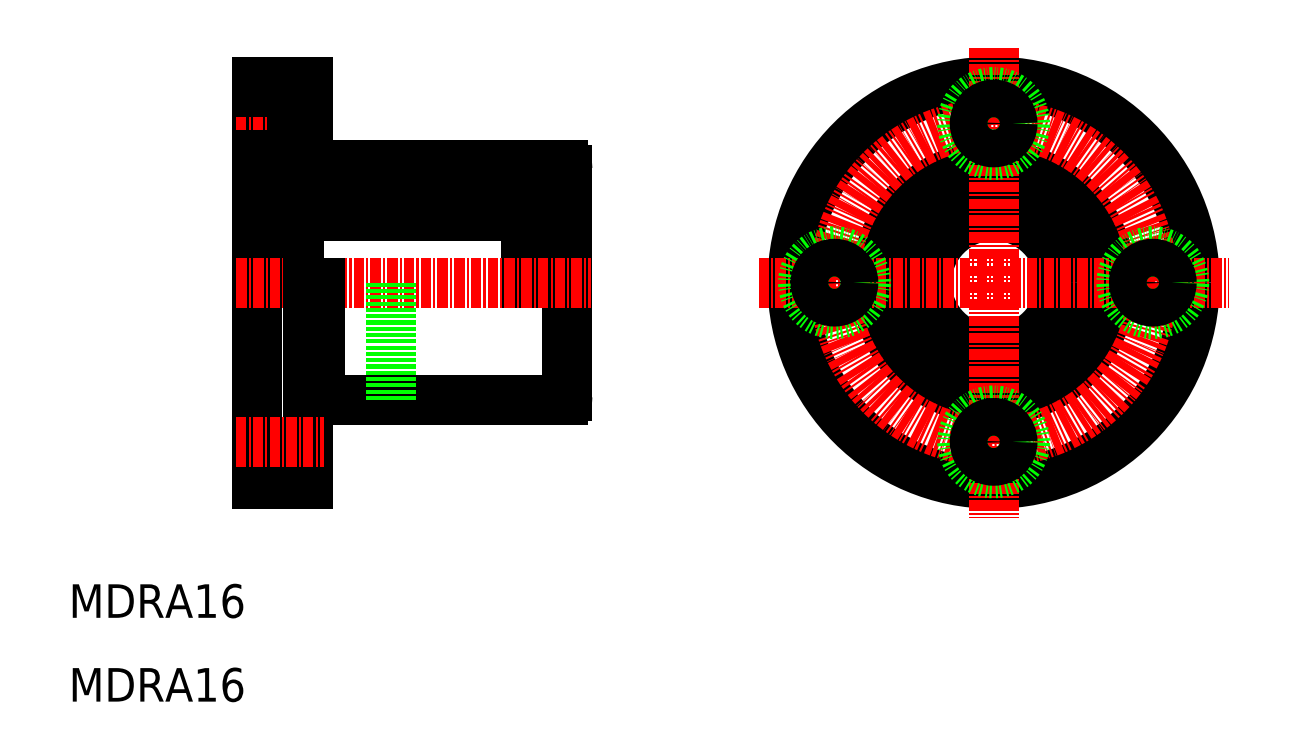
<metadata>
{"format":"dxf","ext":"dxf","renderer":"ezdxf+matplotlib","layout":"modelspace","background":"white","min_lineweight":24,"dpi":150}
</metadata>
<code>
0
SECTION
2
ENTITIES
0
LINE
8
0
10
33.52
20
72.15
30
0
11
33.52
21
60
31
0
0
LINE
8
0
10
68.52
20
72.15
30
0
11
68.52
21
60
31
0
0
LINE
8
0
10
37.52
20
72.15
30
0
11
37.52
21
60
31
0
0
LINE
8
0
10
64.52
20
72.15
30
0
11
64.52
21
60
31
0
0
LINE
8
0
10
69.52
20
73.5
30
0
11
69.52
21
46.5
31
0
0
LINE
8
0
10
32.52
20
84
30
0
11
32.52
21
36
31
0
0
TEXT
8
0
10
10
20
10
30
0
40
4
1
MDRA16
0
TEXT
8
0
10
10
20
20
30
0
40
4
1
MDRA16
0
LINE
8
0
10
38.52
20
47
30
0
11
40.02
21
47
31
0
0
LINE
8
CENTER
10
30
20
60
30
0
11
72.35
21
60
31
0
0
LINE
8
0
10
38.52
20
60
30
0
11
38.52
21
36
31
0
0
LINE
8
0
10
32.52
20
36
30
0
11
38.52
21
36
31
0
0
LINE
8
0
10
40.02
20
46
30
0
11
69.02
21
46
31
0
0
LINE
8
0
10
40.02
20
60
30
0
11
40.02
21
46
31
0
0
ARC
8
0
10
69.02
20
46.5
30
0
40
0.5
50
270
51
1.018e-13
0
LINE
8
0
10
37.52
20
69
30
0
11
64.52
21
69
31
0
0
LINE
8
0
10
37.52
20
68
30
0
11
64.52
21
68
31
0
0
LINE
8
0
10
38.52
20
73
30
0
11
40.02
21
73
31
0
0
LINE
8
CENTER
10
29.96
20
79
30
0
11
40.42
21
79
31
0
0
LINE
8
0
10
36.62
20
82.75
30
0
11
36.62
21
75.25
31
0
0
LINE
8
0
10
38.52
20
84
30
0
11
38.52
21
73
31
0
0
POLYLINE
8
0
66
     1
10
0
20
0
30
0
70
   129
0
VERTEX
8
0
10
35.52
20
72.15
30
0
0
VERTEX
8
0
10
35.14
20
72.11
30
0
0
VERTEX
8
0
10
34.77
20
72
30
0
0
VERTEX
8
0
10
34.44
20
71.82
30
0
0
VERTEX
8
0
10
34.14
20
71.58
30
0
0
VERTEX
8
0
10
33.89
20
71.28
30
0
0
VERTEX
8
0
10
33.7
20
70.94
30
0
0
VERTEX
8
0
10
33.57
20
70.56
30
0
0
VERTEX
8
0
10
33.52
20
70.17
30
0
0
VERTEX
8
0
10
33.54
20
69.78
30
0
0
VERTEX
8
0
10
33.63
20
69.4
30
0
0
VERTEX
8
0
10
33.79
20
69.04
30
0
0
VERTEX
8
0
10
34.01
20
68.72
30
0
0
VERTEX
8
0
10
34.28
20
68.44
30
0
0
VERTEX
8
0
10
34.6
20
68.23
30
0
0
VERTEX
8
0
10
34.95
20
68.08
30
0
0
VERTEX
8
0
10
35.33
20
68.01
30
0
0
VERTEX
8
0
10
35.71
20
68.01
30
0
0
VERTEX
8
0
10
36.08
20
68.08
30
0
0
VERTEX
8
0
10
36.43
20
68.23
30
0
0
VERTEX
8
0
10
36.75
20
68.44
30
0
0
VERTEX
8
0
10
37.03
20
68.72
30
0
0
VERTEX
8
0
10
37.25
20
69.04
30
0
0
VERTEX
8
0
10
37.41
20
69.4
30
0
0
VERTEX
8
0
10
37.5
20
69.78
30
0
0
VERTEX
8
0
10
37.52
20
70.17
30
0
0
VERTEX
8
0
10
37.46
20
70.56
30
0
0
VERTEX
8
0
10
37.34
20
70.94
30
0
0
VERTEX
8
0
10
37.15
20
71.28
30
0
0
VERTEX
8
0
10
36.9
20
71.58
30
0
0
VERTEX
8
0
10
36.6
20
71.82
30
0
0
VERTEX
8
0
10
36.26
20
72
30
0
0
VERTEX
8
0
10
35.9
20
72.11
30
0
0
SEQEND
8
0
0
LINE
8
0
10
33.52
20
72.15
30
0
11
37.52
21
72.15
31
0
0
LINE
8
0
10
33.52
20
66.07
30
0
11
33.52
21
66.07
31
0
0
LINE
8
0
10
33.52
20
69.11
30
0
11
33.52
21
69.11
31
0
0
LINE
8
0
10
32.52
20
69
30
0
11
33.52
21
69
31
0
0
LINE
8
0
10
32.52
20
75.25
30
0
11
36.62
21
75.25
31
0
0
LINE
8
0
10
36.62
20
76.75
30
0
11
38.52
21
76.75
31
0
0
LINE
8
0
10
36.62
20
81.25
30
0
11
38.52
21
81.25
31
0
0
LINE
8
0
10
32.52
20
82.75
30
0
11
36.62
21
82.75
31
0
0
LINE
8
0
10
32.52
20
84
30
0
11
38.52
21
84
31
0
0
LINE
8
0
10
40.02
20
74
30
0
11
69.02
21
74
31
0
0
LINE
8
0
10
40.02
20
73
30
0
11
40.02
21
74
31
0
0
ARC
8
0
10
69.02
20
73.5
30
0
40
0.5
50
360
51
90
0
LINE
8
0
10
68.52
20
69
30
0
11
69.52
21
69
31
0
0
POLYLINE
8
0
66
     1
10
0
20
0
30
0
70
   129
0
VERTEX
8
0
10
66.52
20
72.15
30
0
0
VERTEX
8
0
10
66.14
20
72.11
30
0
0
VERTEX
8
0
10
65.77
20
72
30
0
0
VERTEX
8
0
10
65.44
20
71.82
30
0
0
VERTEX
8
0
10
65.14
20
71.58
30
0
0
VERTEX
8
0
10
64.89
20
71.28
30
0
0
VERTEX
8
0
10
64.7
20
70.94
30
0
0
VERTEX
8
0
10
64.57
20
70.56
30
0
0
VERTEX
8
0
10
64.52
20
70.17
30
0
0
VERTEX
8
0
10
64.54
20
69.78
30
0
0
VERTEX
8
0
10
64.63
20
69.4
30
0
0
VERTEX
8
0
10
64.79
20
69.04
30
0
0
VERTEX
8
0
10
65.01
20
68.72
30
0
0
VERTEX
8
0
10
65.28
20
68.44
30
0
0
VERTEX
8
0
10
65.6
20
68.23
30
0
0
VERTEX
8
0
10
65.95
20
68.08
30
0
0
VERTEX
8
0
10
66.33
20
68.01
30
0
0
VERTEX
8
0
10
66.71
20
68.01
30
0
0
VERTEX
8
0
10
67.08
20
68.08
30
0
0
VERTEX
8
0
10
67.43
20
68.23
30
0
0
VERTEX
8
0
10
67.75
20
68.44
30
0
0
VERTEX
8
0
10
68.03
20
68.72
30
0
0
VERTEX
8
0
10
68.25
20
69.04
30
0
0
VERTEX
8
0
10
68.41
20
69.4
30
0
0
VERTEX
8
0
10
68.5
20
69.78
30
0
0
VERTEX
8
0
10
68.52
20
70.17
30
0
0
VERTEX
8
0
10
68.46
20
70.56
30
0
0
VERTEX
8
0
10
68.34
20
70.94
30
0
0
VERTEX
8
0
10
68.15
20
71.28
30
0
0
VERTEX
8
0
10
67.9
20
71.58
30
0
0
VERTEX
8
0
10
67.6
20
71.82
30
0
0
VERTEX
8
0
10
67.26
20
72
30
0
0
VERTEX
8
0
10
66.9
20
72.11
30
0
0
SEQEND
8
0
0
LINE
8
0
10
64.52
20
72.15
30
0
11
68.52
21
72.15
31
0
0
CIRCLE
8
0
10
120.4
20
60
30
0
40
8
0
CIRCLE
8
0
10
120.4
20
60
30
0
40
9
0
CIRCLE
8
0
10
120.4
20
60
30
0
40
14
0
CIRCLE
8
0
10
120.4
20
60
30
0
40
24
0
CIRCLE
8
CENTER
10
120.4
20
60
30
0
40
19
0
LINE
8
CENTER
10
120.4
20
88.04
30
0
11
120.4
21
31.96
31
0
0
CIRCLE
8
0
10
120.4
20
41
30
0
40
3.75
0
CIRCLE
8
0
10
120.4
20
41
30
0
40
2.25
0
LINE
8
CENTER
10
92.35
20
60
30
0
11
148.4
21
60
31
0
0
CIRCLE
8
0
10
101.4
20
60
30
0
40
3.75
0
CIRCLE
8
0
10
101.4
20
60
30
0
40
2.25
0
CIRCLE
8
0
10
139.4
20
60
30
0
40
3.75
0
CIRCLE
8
0
10
139.4
20
60
30
0
40
2.25
0
CIRCLE
8
0
10
120.4
20
79
30
0
40
3.75
0
CIRCLE
8
0
10
120.4
20
79
30
0
40
2.25
0
LINE
8
0
10
48.52
20
60
30
0
11
48.52
21
46
31
0
0
LINE
8
CENTER
10
29.96
20
41
30
0
11
40.42
21
41
31
0
0
ENDSEC
0
EOF

</code>
